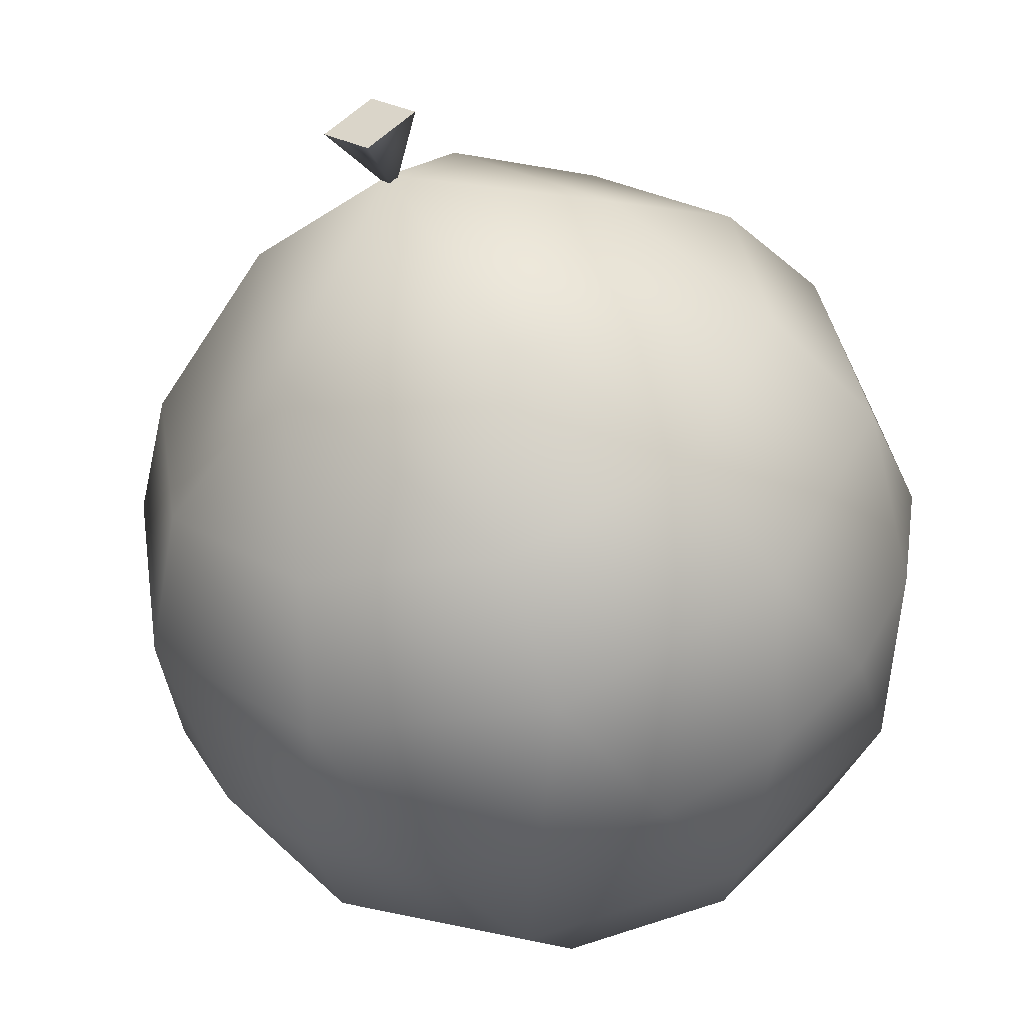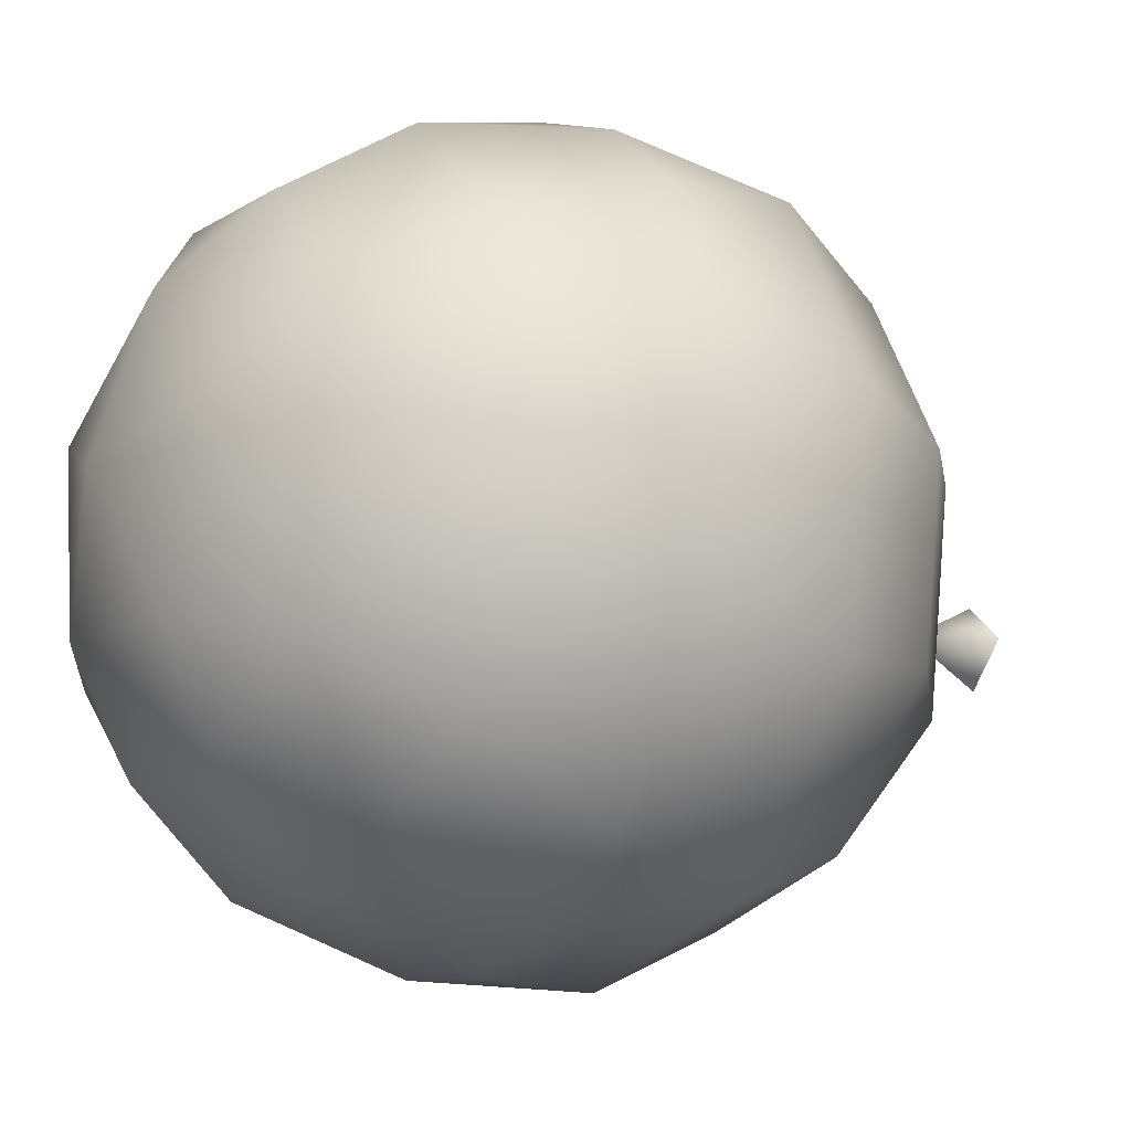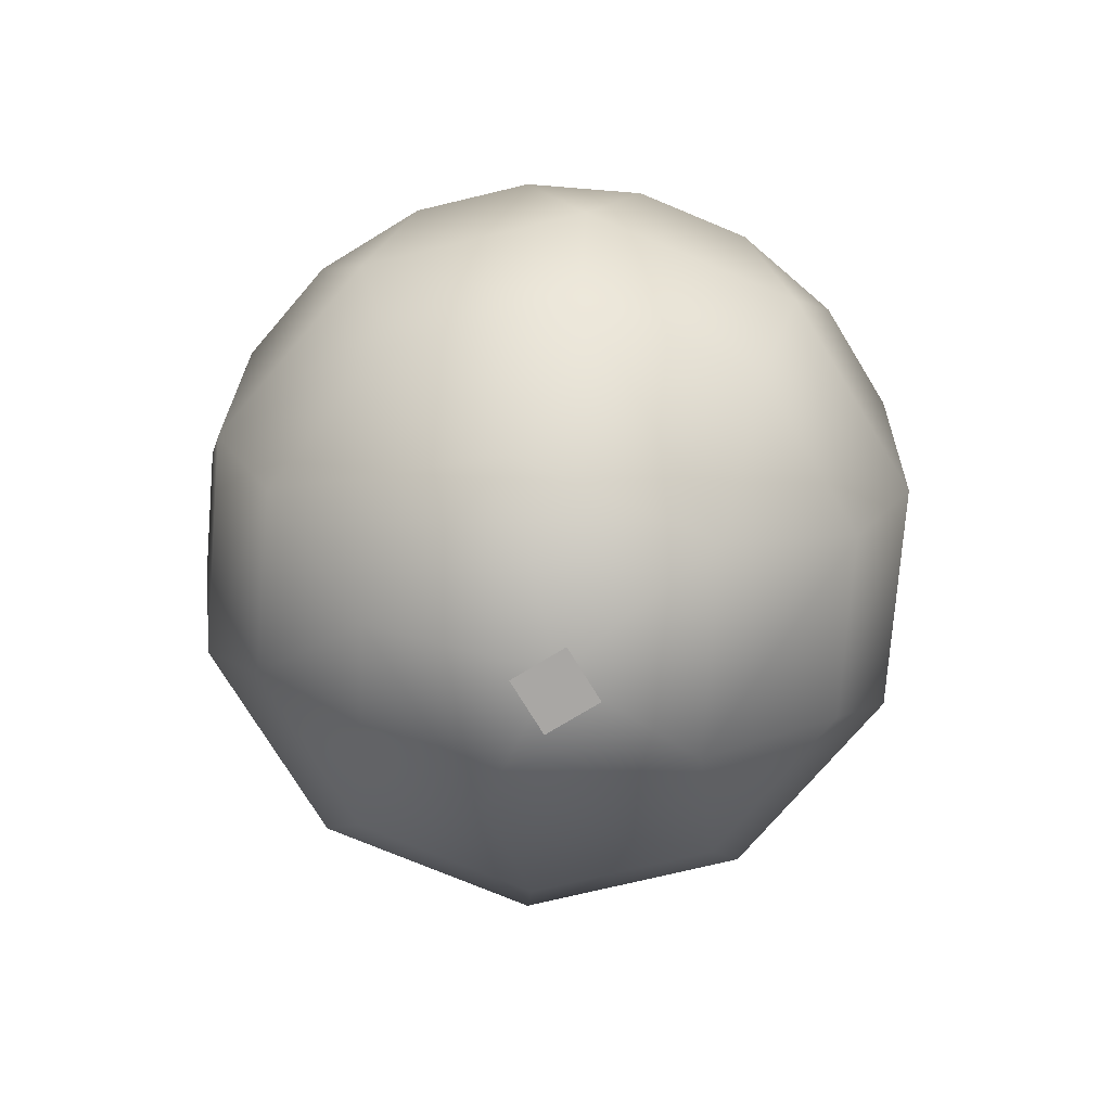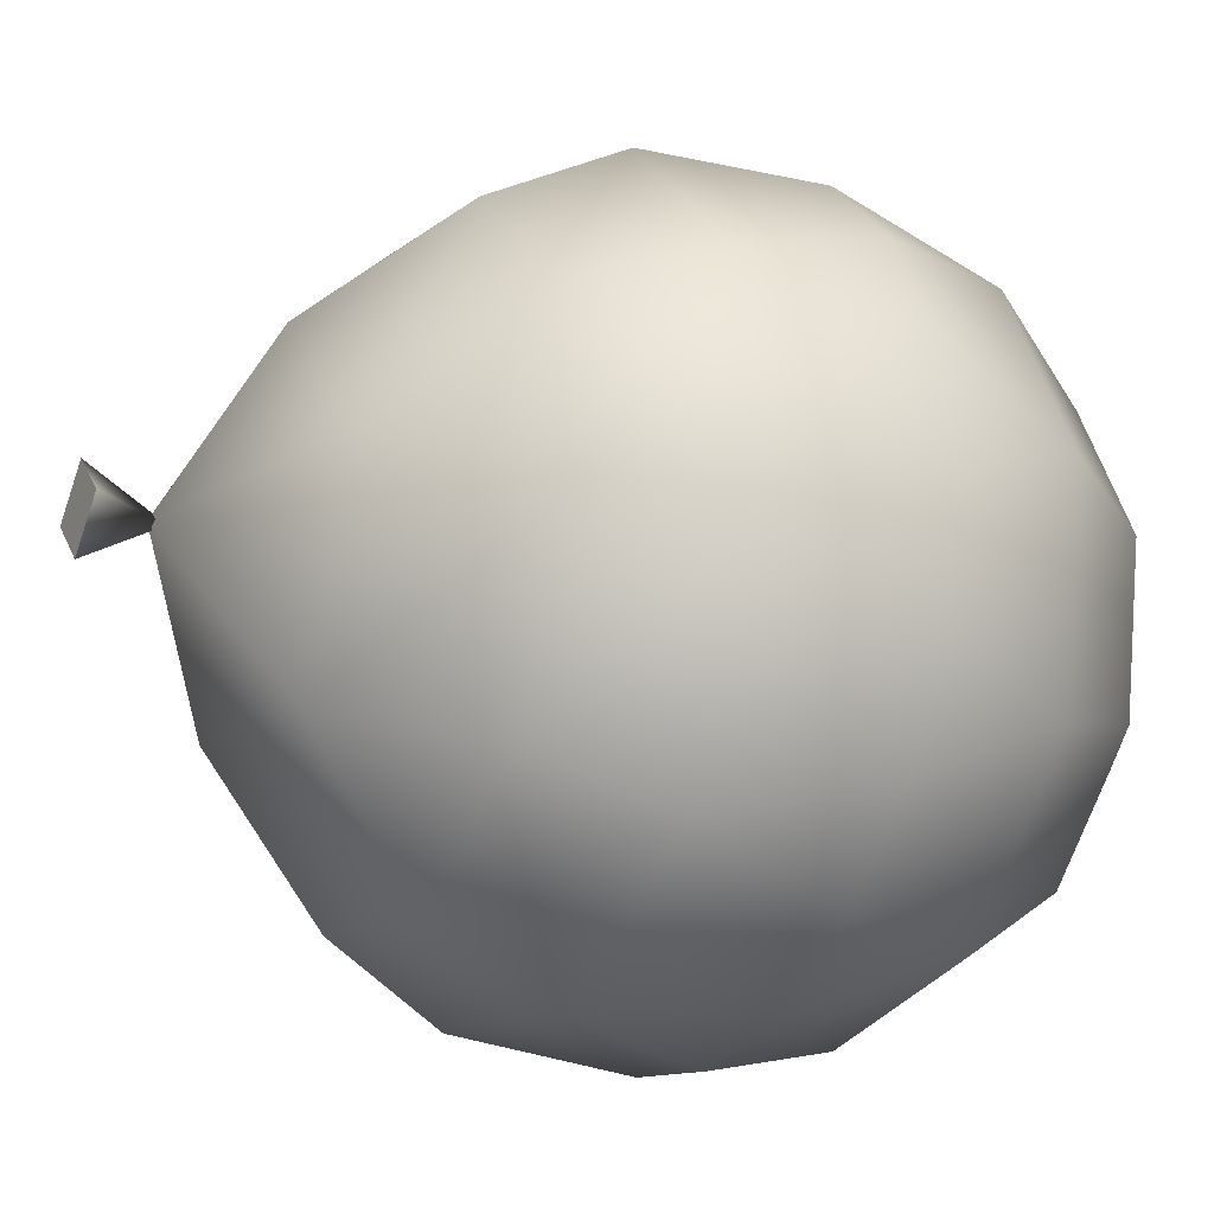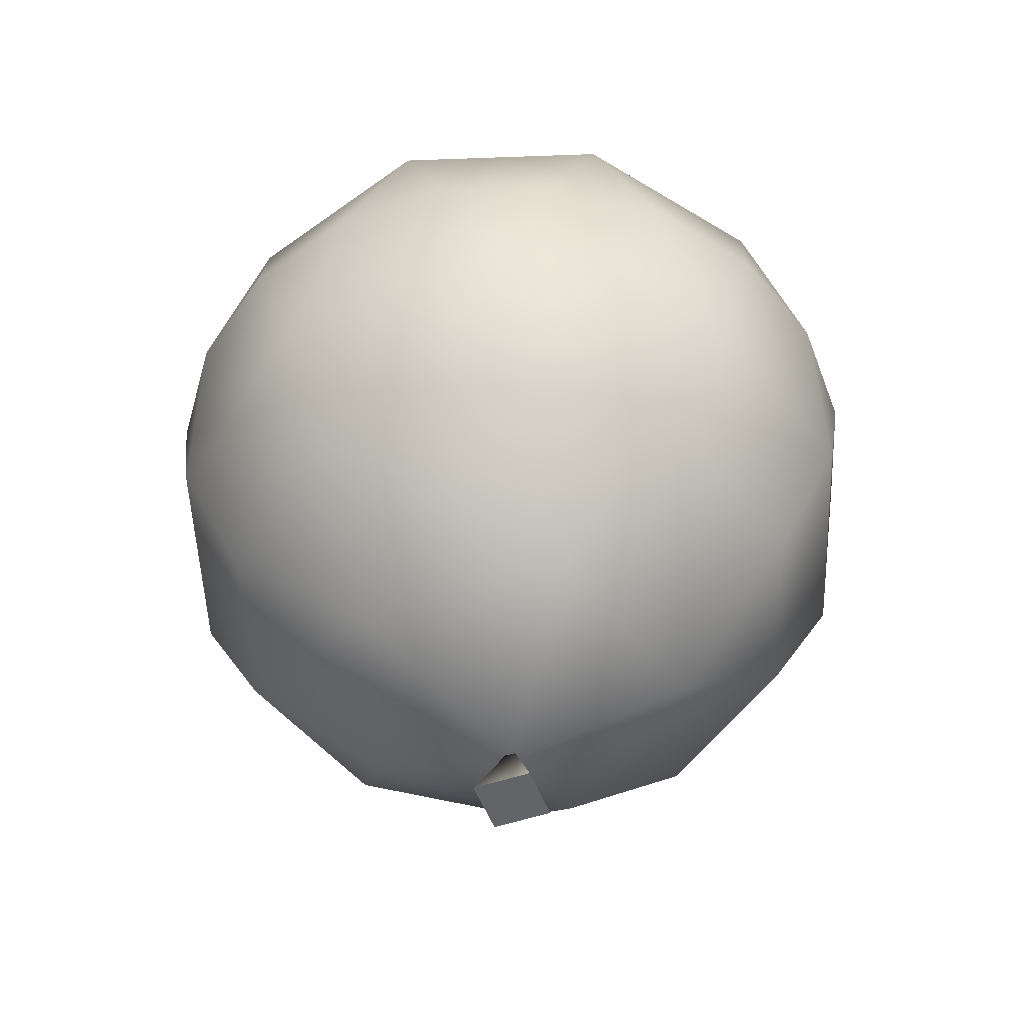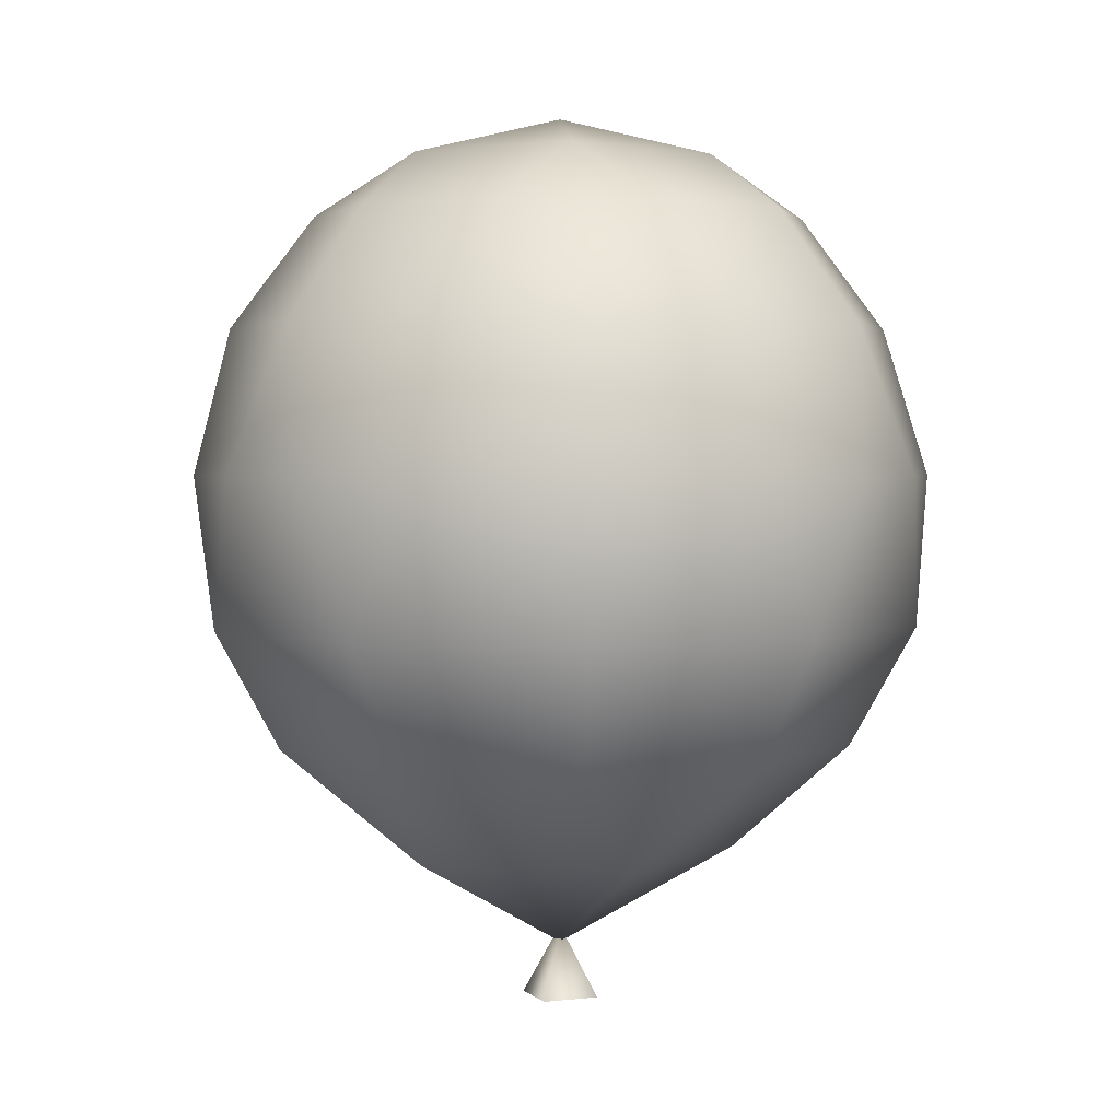
<metadata>
{"format":"obj","ext":"obj","renderer":"f3d","projection":"perspective","resolution":1024,"background":"white","views":[{"elev":-51.1,"azim":15.9,"up":"+Z"},{"elev":-19.8,"azim":-121.6,"up":"+Z"},{"elev":-74.8,"azim":166.4,"up":"+Y"},{"elev":-20.9,"azim":62.4,"up":"+Z"},{"elev":-51.2,"azim":65.3,"up":"+Y"},{"elev":2.6,"azim":-157.4,"up":"+Y"}]}
</metadata>
<code>
v 1.093 -4.767 -2.146
v 2.379 -4.767 0.3767
v 0 -6.073 0
v 3.959 -3.228 -0.6272
v 2.834 -3.228 -2.834
v 4.835 -1.623 -0.7656
v 3.461 -1.623 -3.461
v 4.771 0.4009 -1.55
v 4.059 0.4009 -2.949
v 4.007 2.397 -2.042
v 2.949 0.4009 -4.059
v 2.042 2.397 -4.007
v 1.55 0.4009 -4.771
v 0 0.4009 -5.017
v 0.7656 -1.623 -4.835
v -2.222 -1.623 -4.361
v -1.82 -3.228 -3.572
v -3.572 -3.228 -1.82
v -1.703 -4.767 -1.703
v -2.146 -4.767 1.093
v 0.3767 -4.767 2.379
v 1.82 -3.228 3.572
v 3.572 -3.228 1.82
v 2.222 -1.623 4.361
v 4.361 -1.623 2.222
v 2.949 0.4009 4.059
v 4.059 0.4009 2.949
v 3.18 2.397 3.18
v 4.771 0.4009 1.55
v 4.442 2.397 0.7034
v 5.017 0.4009 0
v 3.312 3.909 0.5247
v 2.988 3.909 -1.522
v 1.872 4.736 0.9536
v 1.485 4.736 -1.485
v 0 5.26 0
v -0.9536 4.736 -1.872
v -2.074 4.736 0.3286
v -3.312 3.909 -0.5247
v -2.988 3.909 1.522
v -4.007 2.397 2.042
v -2.042 2.397 4.007
v -2.949 0.4009 4.059
v -1.55 0.4009 4.771
v -0.7656 -1.623 4.835
v 0 0.4009 5.017
v 1.55 0.4009 4.771
v 0.7034 2.397 4.442
v 0.5247 3.909 3.312
v 2.371 3.909 2.371
v -0.3286 4.736 2.074
v -0.6272 -3.228 3.959
v -3.461 -1.623 3.461
v -2.834 -3.228 2.834
v -4.835 -1.623 0.7656
v -3.959 -3.228 0.6272
v -4.361 -1.623 -2.222
v -4.059 0.4009 2.949
v -4.771 0.4009 1.55
v -4.442 2.397 -0.7034
v -5.017 0.4009 0
v -4.771 0.4009 -1.55
v 1.522 3.909 -2.988
v -0.7034 2.397 -4.442
v -0.5247 3.909 -3.312
v -3.18 2.397 -3.18
v -2.371 3.909 -2.371
v -1.55 0.4009 -4.771
v -2.949 0.4009 -4.059
v -4.059 0.4009 -2.949
v 0.6272 -3.228 -3.959
v -1.522 3.909 2.988
v 0 -6.809 -0.5547
v 0 -6.809 0.5547
v -0.5547 -6.809 0
v 0.5547 -6.809 0
v 0.5547 -6.809 0
v 0 -5.848 0
v 0 -6.809 0.5547
v 0 -6.809 -0.5547
v -0.5547 -6.809 0
v 0 -6.809 0.5547
v 0 -6.809 -0.5547
g polygon0
f 1 2 3
f 1 4 2
f 5 4 1
f 5 6 4
f 7 6 5
f 7 8 6
f 9 8 7
f 9 10 8
f 11 10 9
f 11 12 10
f 13 12 11
f 13 14 12
f 15 14 13
f 15 16 14
f 17 16 15
f 17 18 16
f 19 18 17
f 19 20 18
f 3 20 19
f 3 21 20
f 2 21 3
f 2 22 21
f 23 22 2
f 23 24 22
f 25 24 23
f 25 26 24
f 27 26 25
f 27 28 26
f 29 28 27
f 29 30 28
f 31 30 29
f 31 8 30
f 6 8 31
f 10 30 8
f 10 32 30
f 33 32 10
f 33 34 32
f 35 34 33
f 35 36 34
f 37 36 35
f 37 38 36
f 39 38 37
f 39 40 38
f 41 40 39
f 41 42 40
f 43 42 41
f 43 44 42
f 45 44 43
f 45 46 44
f 24 46 45
f 24 47 46
f 26 47 24
f 26 48 47
f 28 48 26
f 28 49 48
f 50 49 28
f 50 51 49
f 34 51 50
f 34 36 51
f 45 22 24
f 45 52 22
f 53 52 45
f 53 54 52
f 55 54 53
f 55 56 54
f 57 56 55
f 57 18 56
f 16 18 57
f 43 53 45
f 43 58 53
f 41 58 43
f 41 59 58
f 60 59 41
f 60 61 59
f 62 61 60
f 62 55 61
f 57 55 62
f 12 33 10
f 12 63 33
f 64 63 12
f 64 65 63
f 66 65 64
f 66 67 65
f 60 67 66
f 60 39 67
f 41 39 60
f 14 64 12
f 14 68 64
f 16 68 14
f 16 69 68
f 57 69 16
f 57 70 69
f 62 70 57
f 62 66 70
f 60 66 62
f 71 5 1
f 71 7 5
f 15 7 71
f 15 11 7
f 13 11 15
f 4 23 2
f 4 25 23
f 6 25 4
f 6 29 25
f 31 29 6
f 48 46 47
f 48 42 46
f 72 42 48
f 72 40 42
f 38 40 72
f 19 1 3
f 19 71 1
f 17 71 19
f 17 15 71
f 59 53 58
f 59 55 53
f 61 55 59
f 73 74 75
f 73 76 74
f 77 78 79
f 77 80 78
f 78 81 82
f 78 83 81
f 52 21 22
f 52 54 21
f 54 20 21
f 54 56 20
f 66 69 70
f 66 64 69
f 30 50 28
f 30 32 50
f 49 72 48
f 49 51 72
f 63 35 33
f 63 65 35
f 65 37 35
f 65 67 37
f 51 38 72
f 51 36 38
f 7 11 9
f 25 29 27
f 56 18 20
f 44 46 42
f 68 69 64
f 50 32 34
f 67 39 37

</code>
